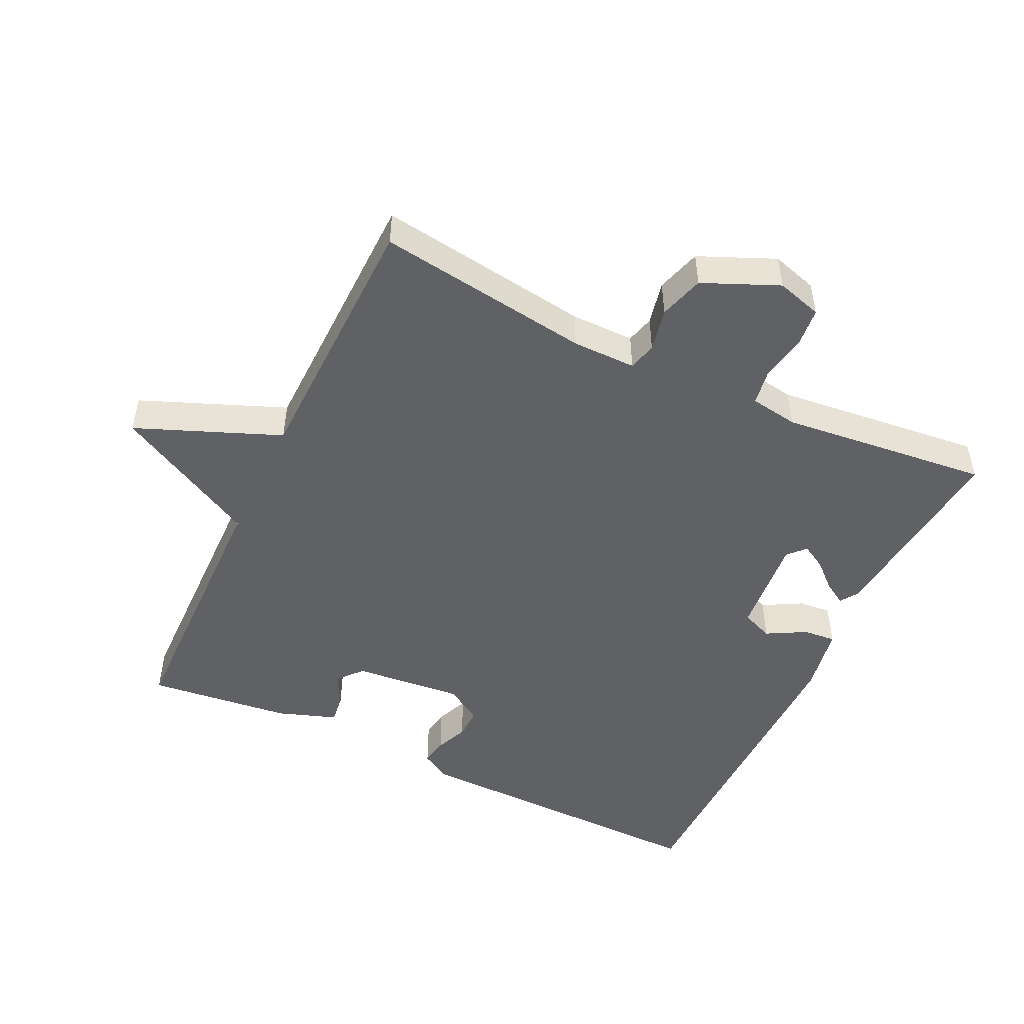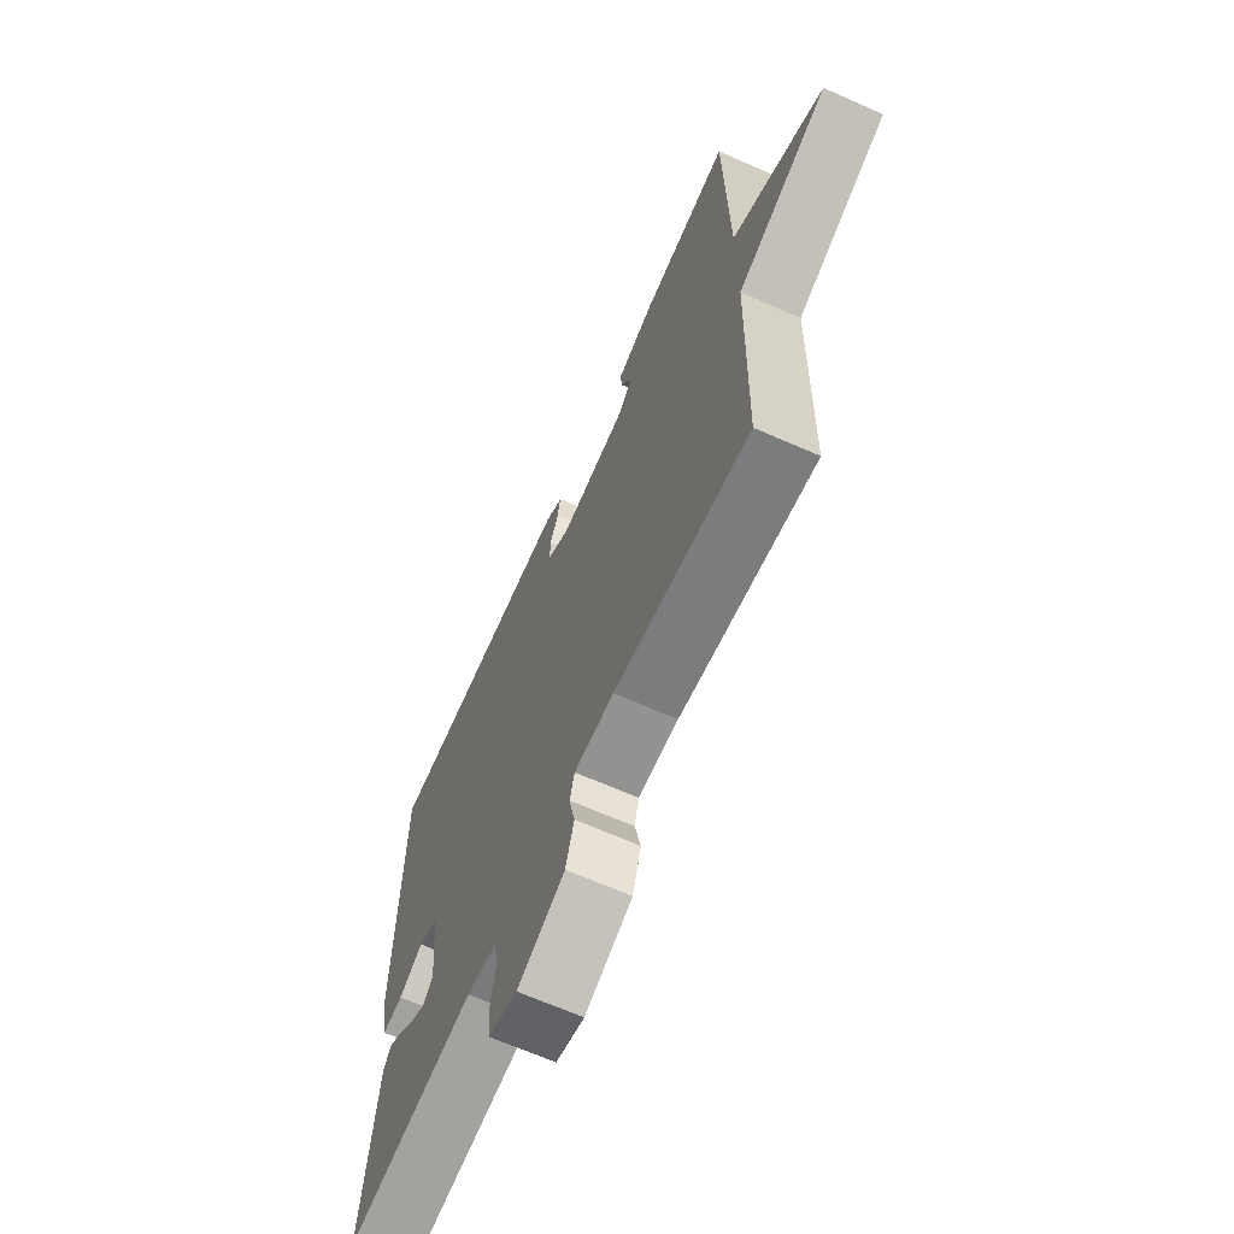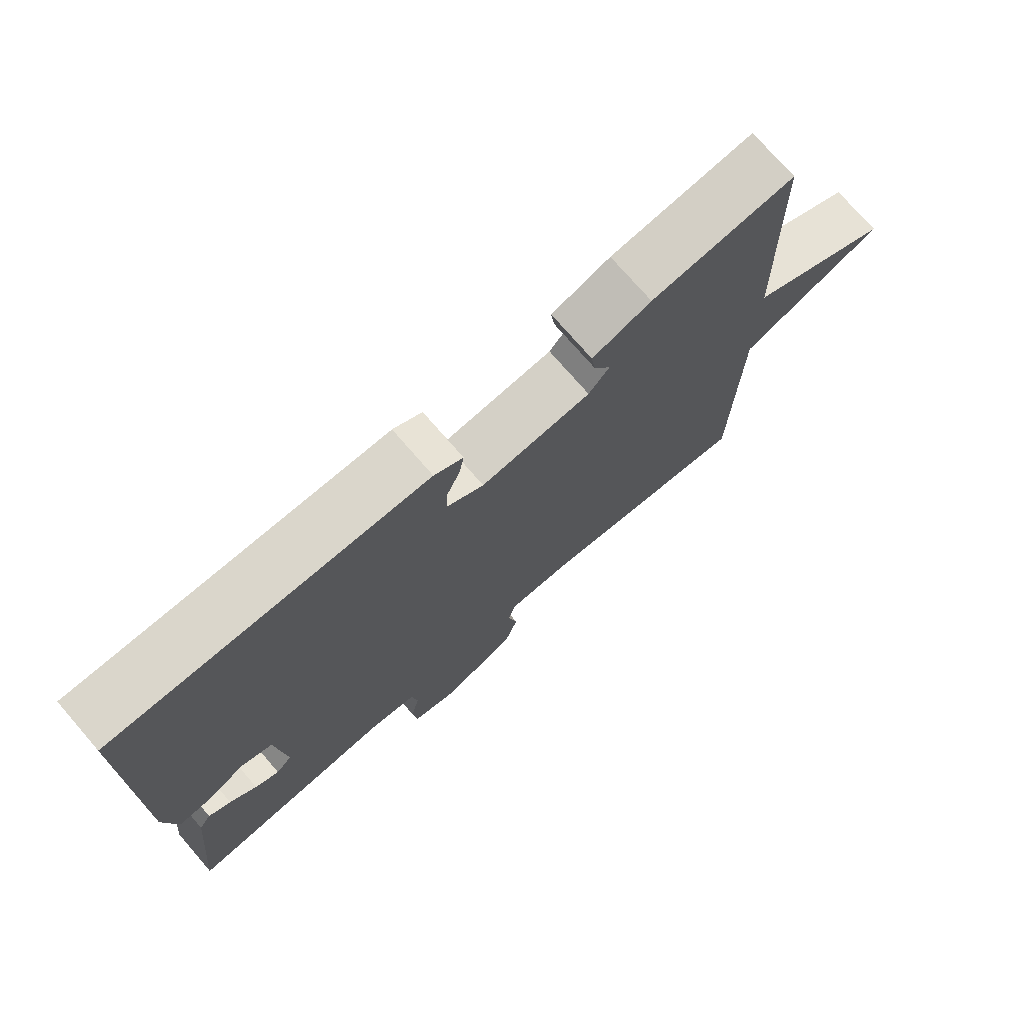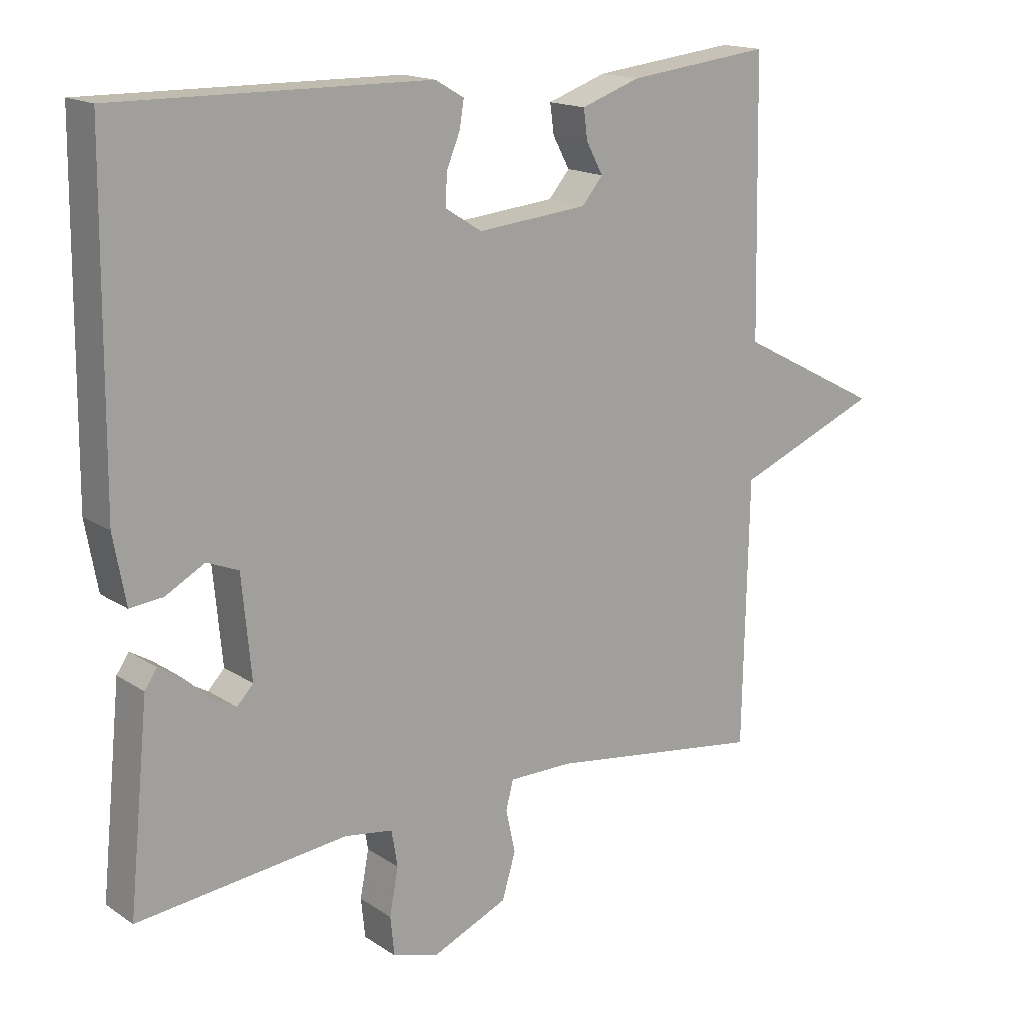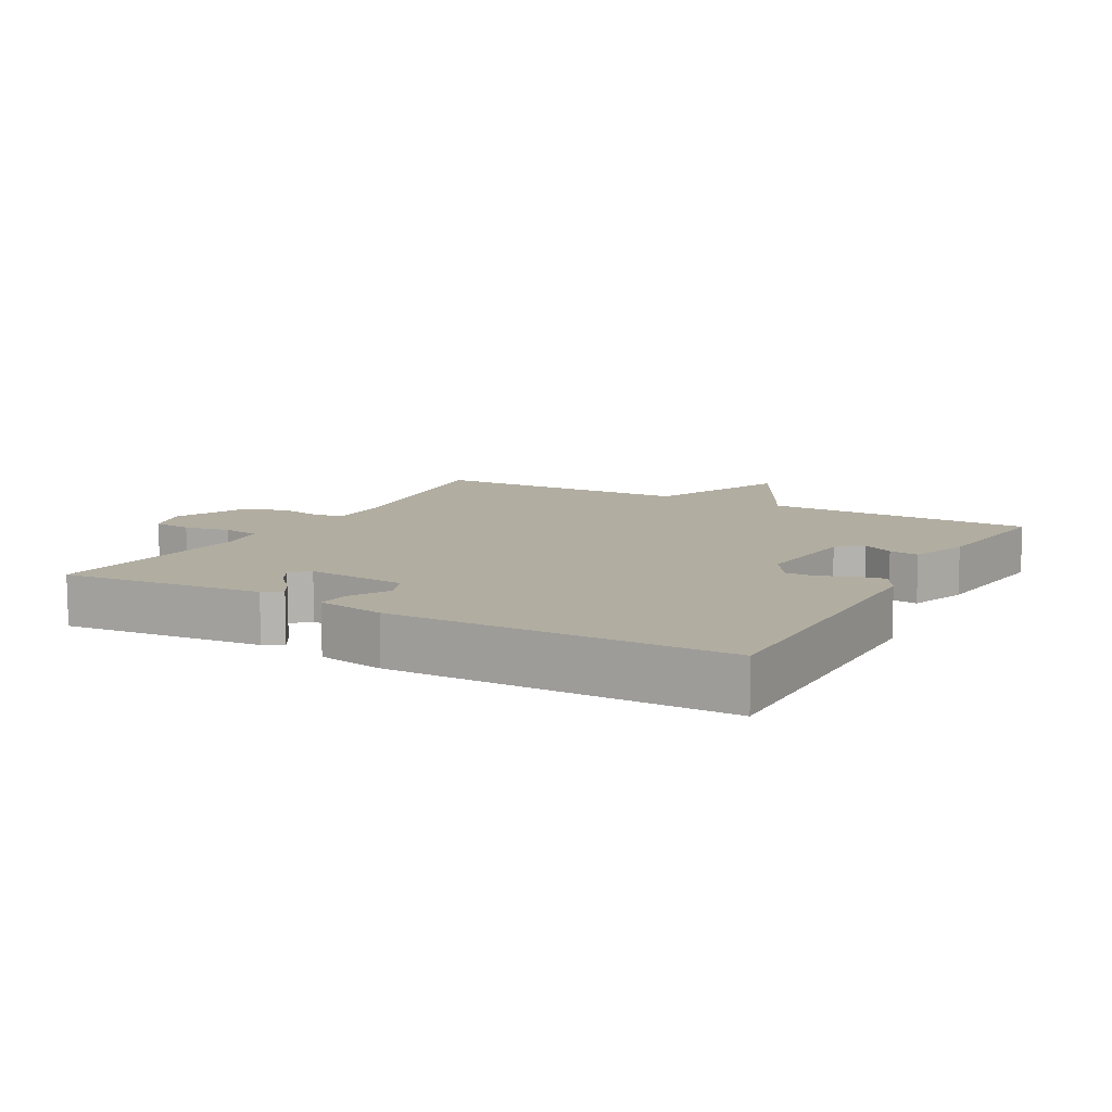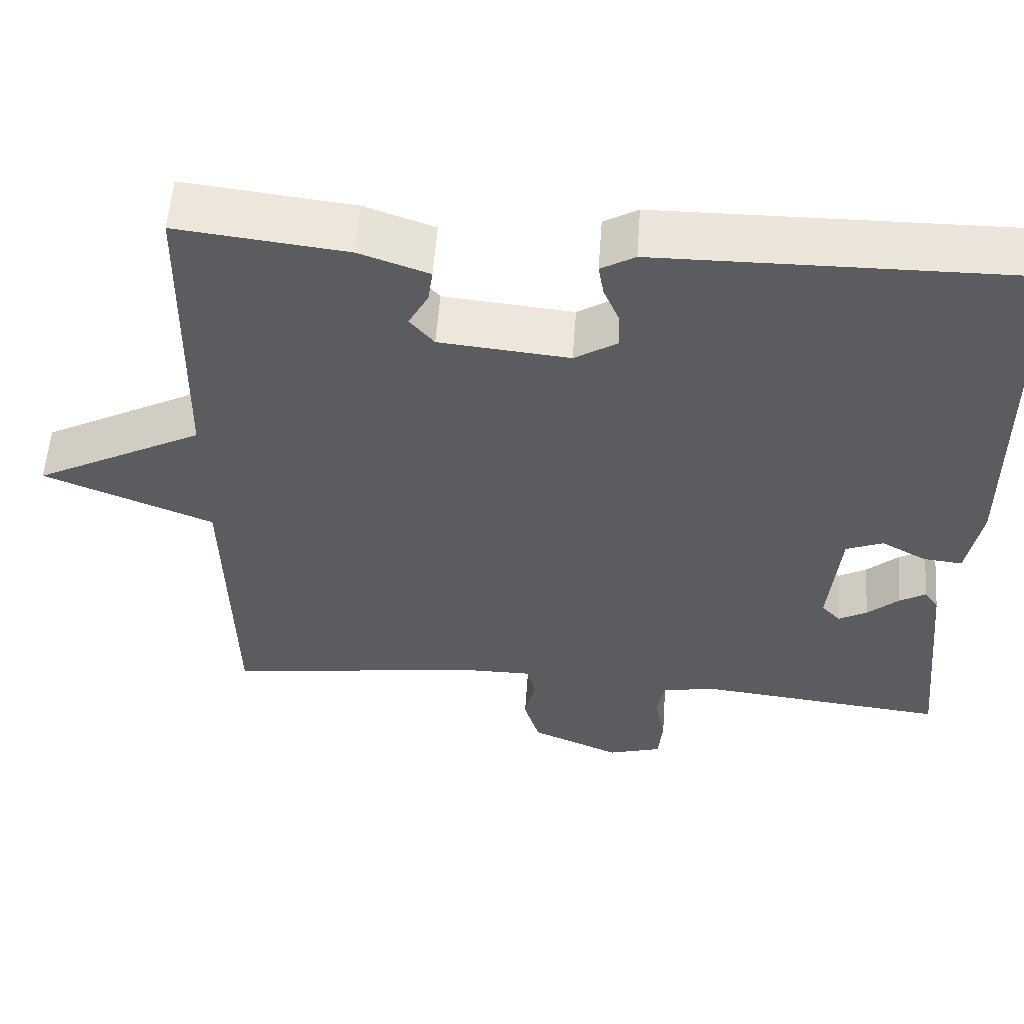
<metadata>
{"format":"obj","ext":"obj","renderer":"f3d","projection":"perspective","resolution":1024,"background":"white","views":[{"elev":-49.4,"azim":154.4,"up":"+Y"},{"elev":-66.4,"azim":66.1,"up":"+Z"},{"elev":74.5,"azim":-40.9,"up":"+Z"},{"elev":16.3,"azim":-37.1,"up":"+Z"},{"elev":10.3,"azim":-60.9,"up":"+Y"},{"elev":56.2,"azim":-175.9,"up":"+Z"}]}
</metadata>
<code>
v -0.5 0.07 0.5
v -0.035 0.07 0.495
v 0.008 0.07 0.47
v 0.001 0.07 0.429
v -0.019 0.07 0.381
v -0.02 0.07 0.335
v 0.034 0.07 0.301
v 0.198 0.07 0.317
v 0.229 0.07 0.354
v 0.204 0.07 0.4
v 0.198 0.07 0.444
v 0.286 0.07 0.475
v 0.5 0.07 0.5
v 0.508 0.07 0.096
v 0.723 0.07 -0.017
v 0.508 0.07 -0.104
v 0.5 0.07 -0.5
v 0.179 0.07 -0.455
v 0.084 0.07 -0.455
v 0.073 0.07 -0.497
v 0.087 0.07 -0.562
v 0.067 0.07 -0.629
v -0.046 0.07 -0.678
v -0.114 0.07 -0.658
v -0.12 0.07 -0.6
v -0.107 0.07 -0.531
v -0.116 0.07 -0.477
v -0.188 0.07 -0.466
v -0.5 0.07 -0.5
v -0.47 0.07 -0.203
v -0.452 0.07 -0.176
v -0.419 0.07 -0.196
v -0.379 0.07 -0.232
v -0.343 0.07 -0.252
v -0.319 0.07 -0.226
v -0.333 0.07 -0.077
v -0.38 0.07 -0.058
v -0.438 0.07 -0.09
v -0.487 0.07 -0.095
v -0.505 0.07 0.005
v -0.5 0 0.5
v -0.035 0 0.495
v 0.008 0 0.47
v 0.001 0 0.429
v -0.019 0 0.381
v -0.02 0 0.335
v 0.034 0 0.301
v 0.198 0 0.317
v 0.229 0 0.354
v 0.204 0 0.4
v 0.198 0 0.444
v 0.286 0 0.475
v 0.5 0 0.5
v 0.508 0 0.096
v 0.723 0 -0.017
v 0.508 0 -0.104
v 0.5 0 -0.5
v 0.179 0 -0.455
v 0.084 0 -0.455
v 0.073 0 -0.497
v 0.087 0 -0.562
v 0.067 0 -0.629
v -0.046 0 -0.678
v -0.114 0 -0.658
v -0.12 0 -0.6
v -0.107 0 -0.531
v -0.116 0 -0.477
v -0.188 0 -0.466
v -0.5 0 -0.5
v -0.47 0 -0.203
v -0.452 0 -0.176
v -0.419 0 -0.196
v -0.379 0 -0.232
v -0.343 0 -0.252
v -0.319 0 -0.226
v -0.333 0 -0.077
v -0.38 0 -0.058
v -0.438 0 -0.09
v -0.487 0 -0.095
v -0.505 0 0.005
f 3 4 5
f 2 3 5
f 1 2 5
f 40 1 5
f 39 40 5
f 38 39 5
f 37 38 5
f 36 37 5 6
f 35 36 6 7
f 31 32 33
f 30 31 33
f 29 30 33
f 28 29 33
f 27 28 33 34
f 24 25 26
f 23 24 26
f 22 23 26
f 21 22 26
f 20 21 26
f 19 20 26 27
f 16 17 18
f 16 18 19
f 14 15 16
f 13 14 16
f 12 13 16
f 11 12 16
f 10 11 16
f 9 10 16
f 16 19 27
f 9 16 27
f 8 9 27
f 35 7 8 27
f 27 34 35
f 45 44 43
f 45 43 42
f 45 42 41
f 45 41 80
f 45 80 79
f 45 79 78
f 45 78 77
f 46 45 77 76
f 47 46 76 75
f 73 72 71
f 73 71 70
f 73 70 69
f 73 69 68
f 74 73 68 67
f 66 65 64
f 66 64 63
f 66 63 62
f 66 62 61
f 66 61 60
f 67 66 60 59
f 58 57 56
f 59 58 56
f 56 55 54
f 56 54 53
f 56 53 52
f 56 52 51
f 56 51 50
f 56 50 49
f 67 59 56
f 67 56 49
f 67 49 48
f 67 48 47 75
f 75 74 67
f 1 41 42 2
f 2 42 43 3
f 3 43 44 4
f 4 44 45 5
f 5 45 46 6
f 6 46 47 7
f 7 47 48 8
f 8 48 49 9
f 9 49 50 10
f 10 50 51 11
f 11 51 52 12
f 12 52 53 13
f 13 53 54 14
f 14 54 55 15
f 15 55 56 16
f 16 56 57 17
f 17 57 58 18
f 18 58 59 19
f 19 59 60 20
f 20 60 61 21
f 21 61 62 22
f 22 62 63 23
f 23 63 64 24
f 24 64 65 25
f 25 65 66 26
f 26 66 67 27
f 27 67 68 28
f 28 68 69 29
f 29 69 70 30
f 30 70 71 31
f 31 71 72 32
f 32 72 73 33
f 33 73 74 34
f 34 74 75 35
f 35 75 76 36
f 36 76 77 37
f 37 77 78 38
f 38 78 79 39
f 39 79 80 40
f 40 80 41 1

</code>
